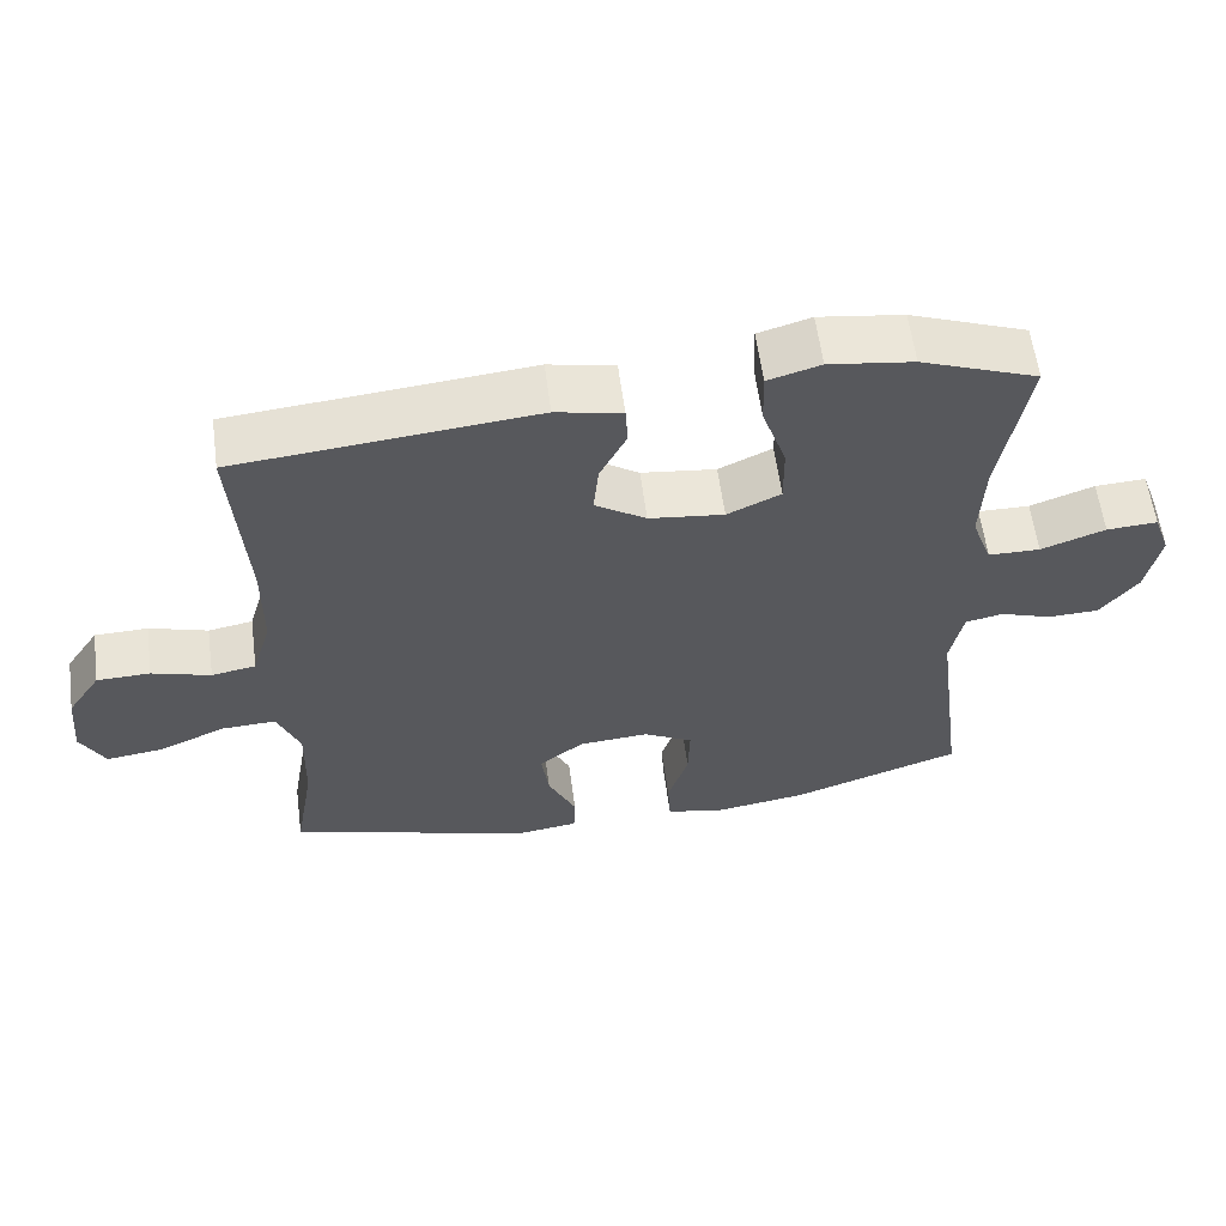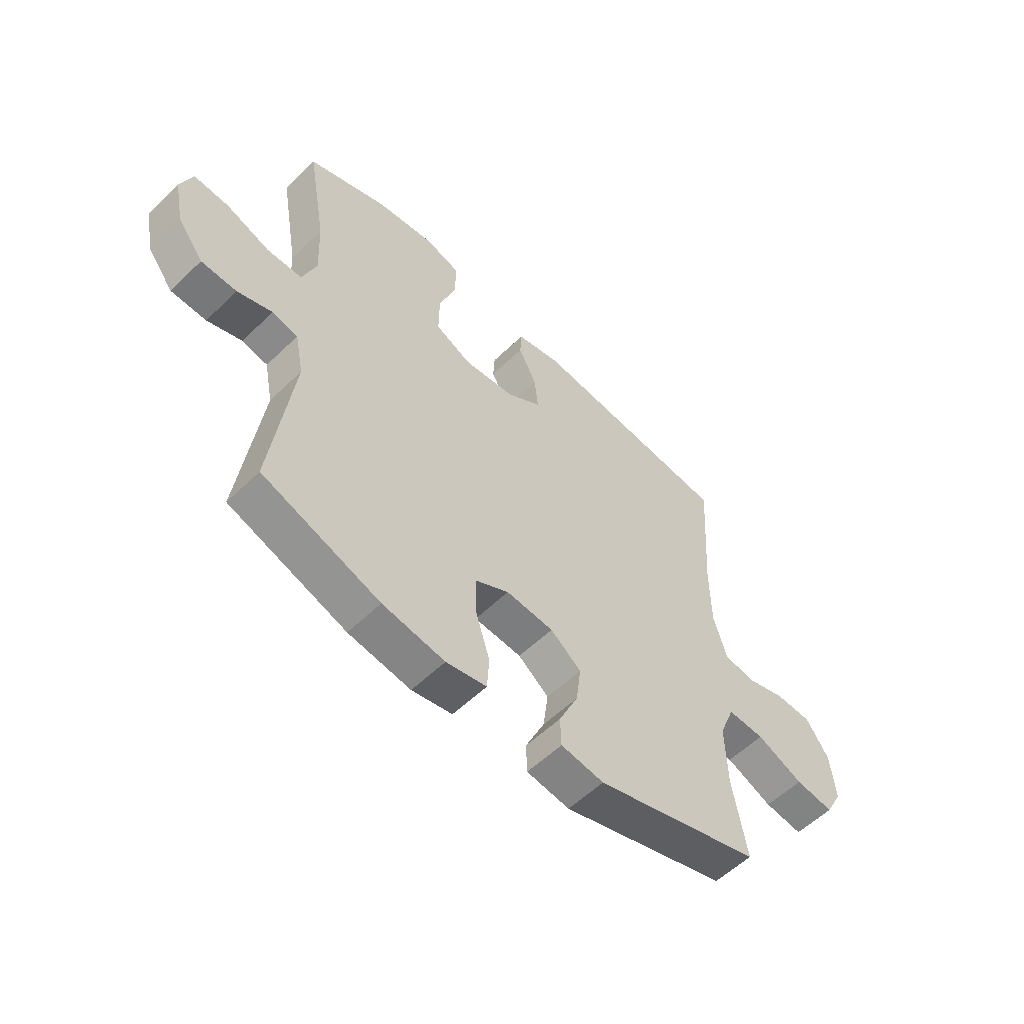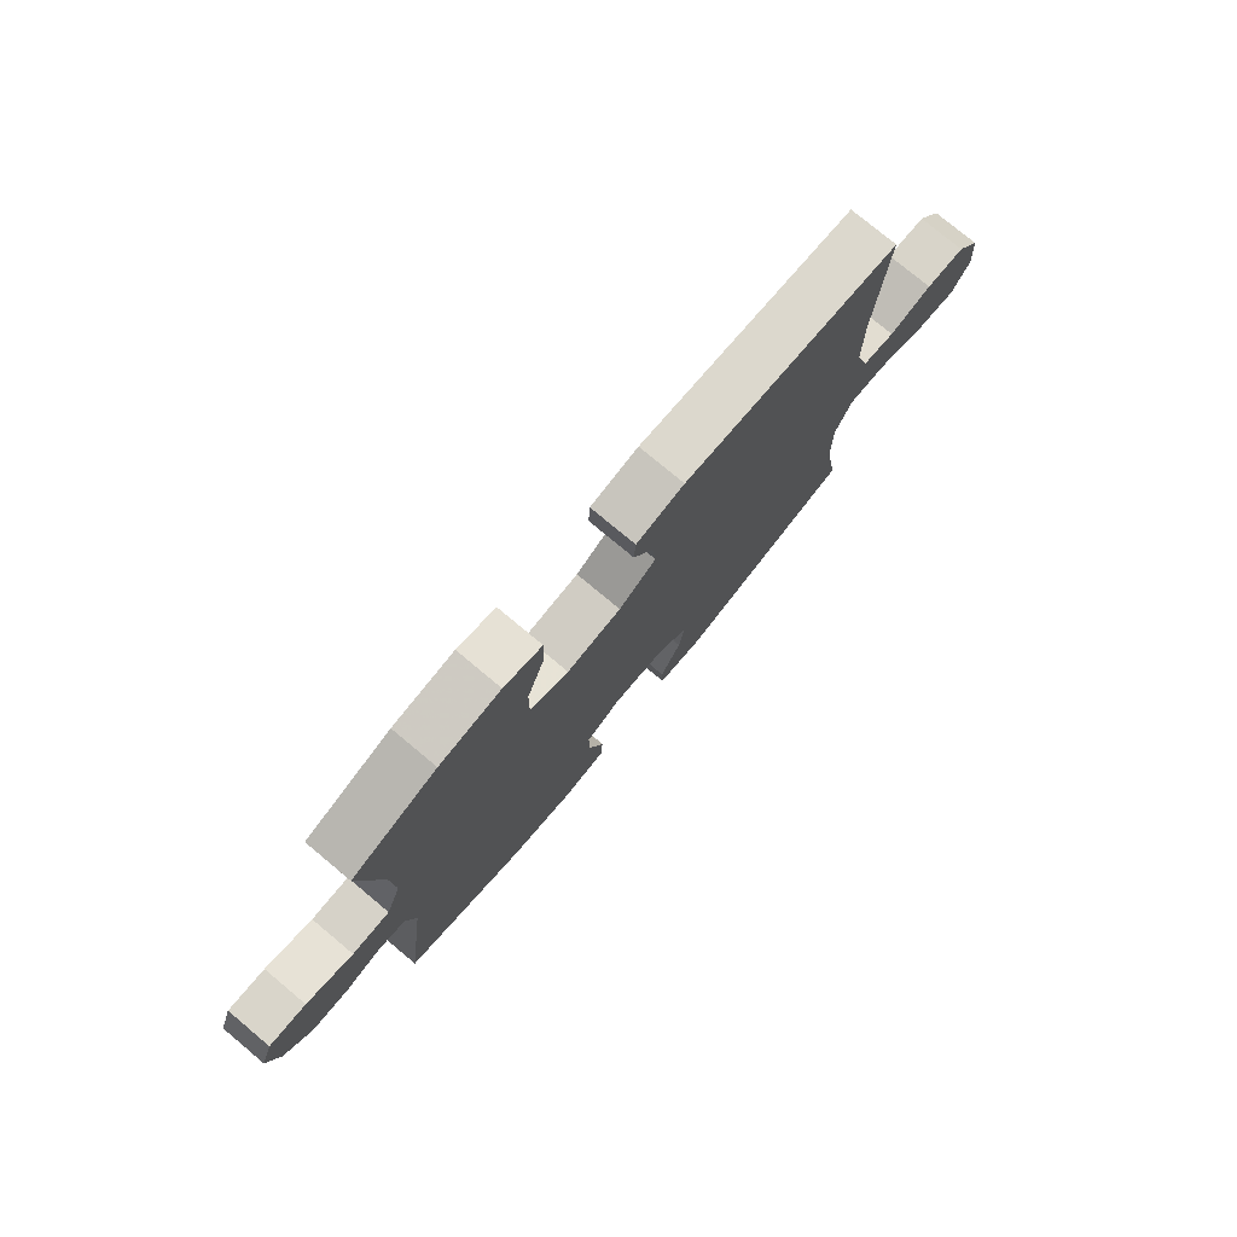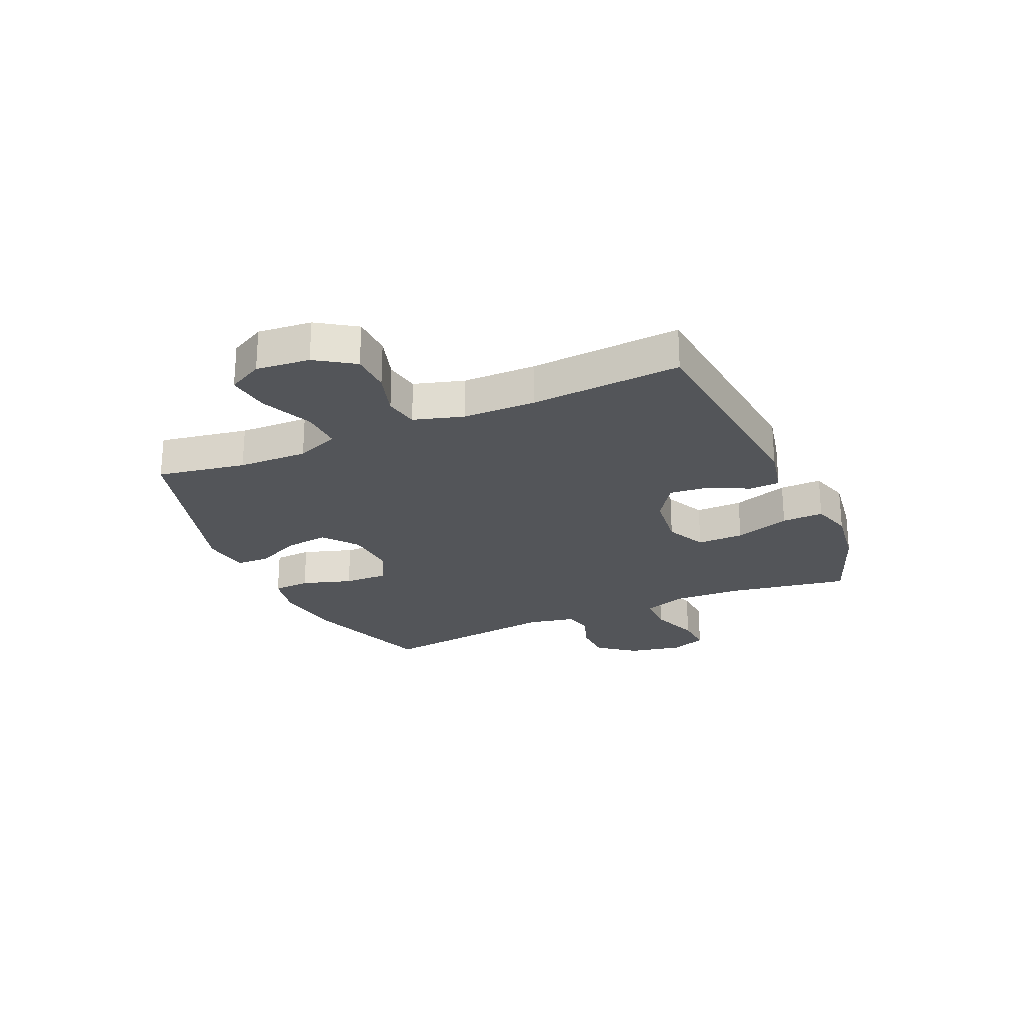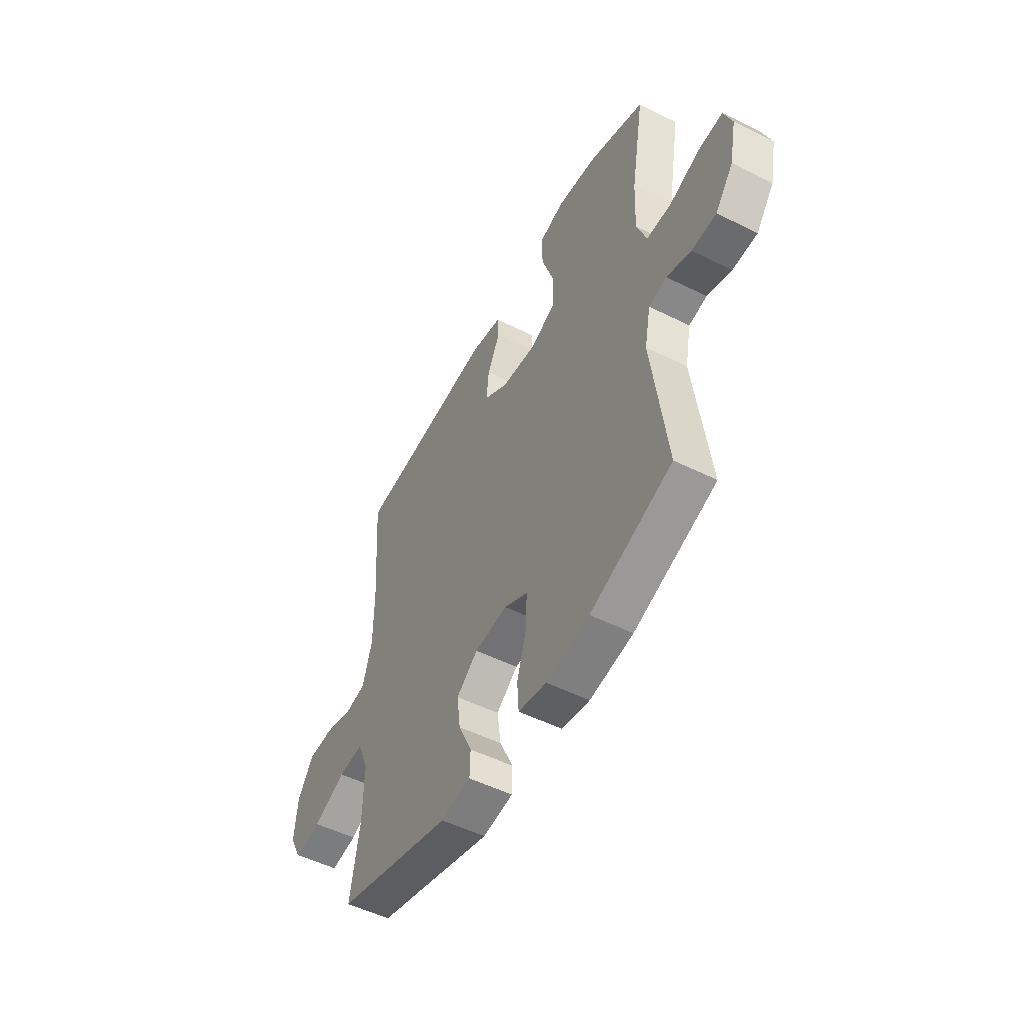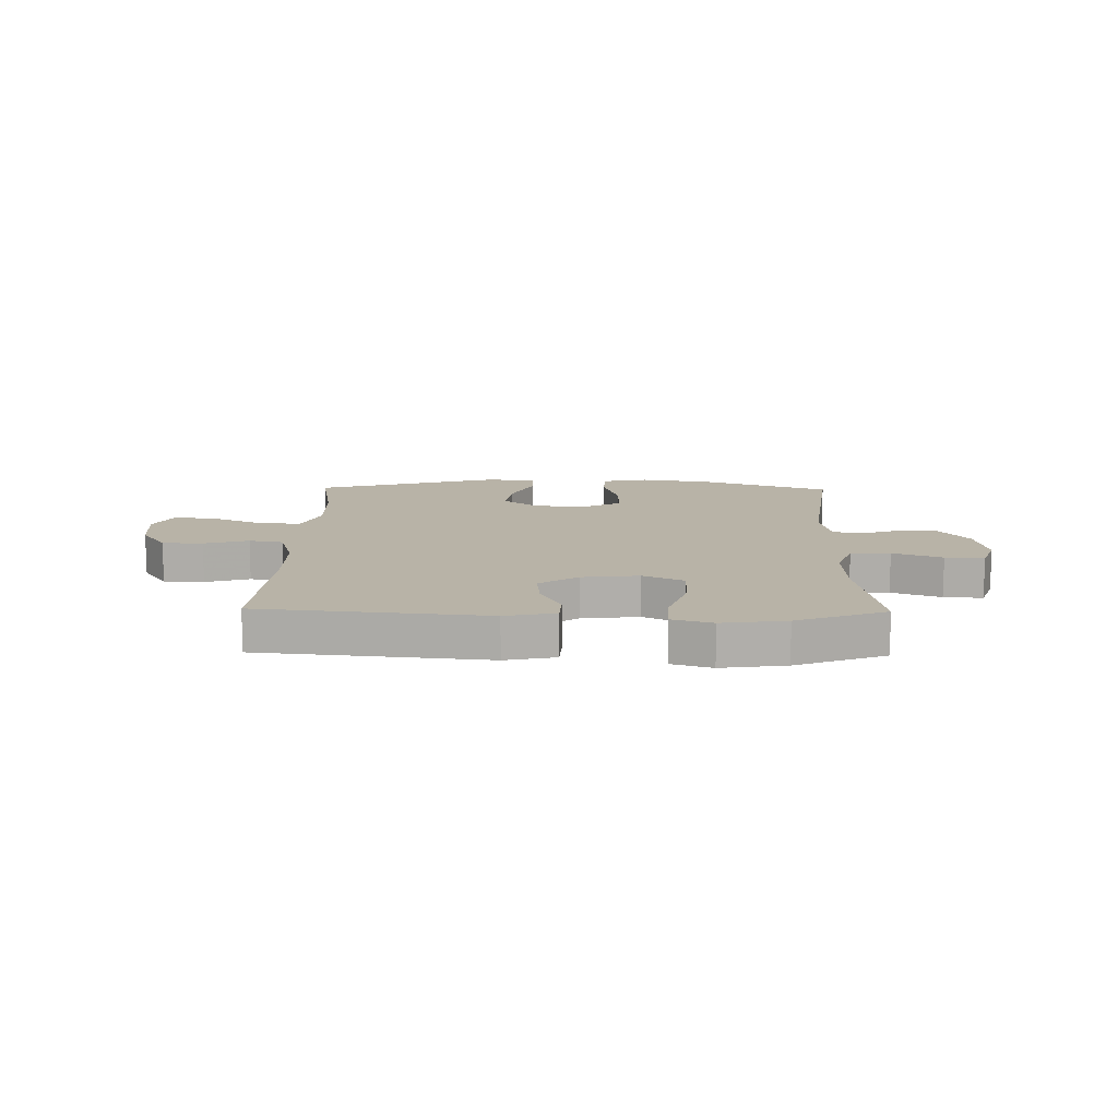
<metadata>
{"format":"obj","ext":"obj","renderer":"f3d","projection":"perspective","resolution":1024,"background":"white","views":[{"elev":59.8,"azim":-7.6,"up":"+Z"},{"elev":-56.4,"azim":135.3,"up":"+Z"},{"elev":77.4,"azim":129.8,"up":"+Z"},{"elev":-24.5,"azim":-66.1,"up":"+Y"},{"elev":-51.7,"azim":61.6,"up":"+Z"},{"elev":12.7,"azim":1.1,"up":"+Y"}]}
</metadata>
<code>
v -0.5 0.07 0.5
v -0.098 0.07 0.539
v -0.009 0.07 0.52
v -0.006 0.07 0.466
v -0.042 0.07 0.394
v -0.049 0.07 0.324
v 0.02 0.07 0.278
v 0.121 0.07 0.266
v 0.193 0.07 0.3
v 0.192 0.07 0.383
v 0.159 0.07 0.481
v 0.157 0.07 0.555
v 0.228 0.07 0.576
v 0.342 0.07 0.56
v 0.5 0.07 0.5
v 0.463 0.07 0.284
v 0.458 0.07 0.165
v 0.486 0.07 0.088
v 0.556 0.07 0.087
v 0.643 0.07 0.119
v 0.712 0.07 0.123
v 0.735 0.07 0.059
v 0.716 0.07 -0.035
v 0.665 0.07 -0.101
v 0.595 0.07 -0.103
v 0.526 0.07 -0.079
v 0.475 0.07 -0.09
v 0.458 0.07 -0.176
v 0.5 0.07 -0.5
v 0.268 0.07 -0.581
v 0.145 0.07 -0.6
v 0.065 0.07 -0.584
v 0.061 0.07 -0.518
v 0.089 0.07 -0.429
v 0.091 0.07 -0.351
v 0.024 0.07 -0.315
v -0.07 0.07 -0.322
v -0.131 0.07 -0.369
v -0.121 0.07 -0.445
v -0.083 0.07 -0.527
v -0.085 0.07 -0.585
v -0.17 0.07 -0.597
v -0.5 0.07 -0.5
v -0.473 0.07 -0.343
v -0.47 0.07 -0.22
v -0.5 0.07 -0.144
v -0.573 0.07 -0.147
v -0.665 0.07 -0.187
v -0.741 0.07 -0.197
v -0.774 0.07 -0.135
v -0.765 0.07 -0.04
v -0.72 0.07 0.028
v -0.648 0.07 0.03
v -0.569 0.07 0.006
v -0.509 0.07 0.017
v -0.483 0.07 0.105
v -0.482 0.07 0.234
v -0.5 0 0.5
v -0.098 0 0.539
v -0.009 0 0.52
v -0.006 0 0.466
v -0.042 0 0.394
v -0.049 0 0.324
v 0.02 0 0.278
v 0.121 0 0.266
v 0.193 0 0.3
v 0.192 0 0.383
v 0.159 0 0.481
v 0.157 0 0.555
v 0.228 0 0.576
v 0.342 0 0.56
v 0.5 0 0.5
v 0.463 0 0.284
v 0.458 0 0.165
v 0.486 0 0.088
v 0.556 0 0.087
v 0.643 0 0.119
v 0.712 0 0.123
v 0.735 0 0.059
v 0.716 0 -0.035
v 0.665 0 -0.101
v 0.595 0 -0.103
v 0.526 0 -0.079
v 0.475 0 -0.09
v 0.458 0 -0.176
v 0.5 0 -0.5
v 0.268 0 -0.581
v 0.145 0 -0.6
v 0.065 0 -0.584
v 0.061 0 -0.518
v 0.089 0 -0.429
v 0.091 0 -0.351
v 0.024 0 -0.315
v -0.07 0 -0.322
v -0.131 0 -0.369
v -0.121 0 -0.445
v -0.083 0 -0.527
v -0.085 0 -0.585
v -0.17 0 -0.597
v -0.5 0 -0.5
v -0.473 0 -0.343
v -0.47 0 -0.22
v -0.5 0 -0.144
v -0.573 0 -0.147
v -0.665 0 -0.187
v -0.741 0 -0.197
v -0.774 0 -0.135
v -0.765 0 -0.04
v -0.72 0 0.028
v -0.648 0 0.03
v -0.569 0 0.006
v -0.509 0 0.017
v -0.483 0 0.105
v -0.482 0 0.234
f 52 53 54
f 51 52 54
f 50 51 54
f 49 50 54
f 48 49 54
f 47 48 54
f 46 47 54 55
f 45 46 55 56
f 42 43 44
f 41 42 44
f 40 41 44
f 39 40 44
f 38 39 44 45
f 45 56 57
f 38 45 57
f 37 38 57
f 32 33 34
f 31 32 34
f 30 31 34
f 29 30 34
f 28 29 34
f 27 28 34 35
f 24 25 26
f 23 24 26
f 22 23 26
f 21 22 26
f 20 21 26
f 19 20 26
f 18 19 26 27
f 27 35 36
f 18 27 36
f 17 18 36
f 14 15 16
f 13 14 16
f 12 13 16
f 11 12 16
f 10 11 16
f 9 10 16 17
f 3 4 5
f 2 3 5
f 1 2 5
f 57 1 5
f 57 5 6
f 37 57 6 7
f 17 36 37
f 9 17 37
f 8 9 37
f 7 8 37
f 111 110 109
f 111 109 108
f 111 108 107
f 111 107 106
f 111 106 105
f 111 105 104
f 112 111 104 103
f 113 112 103 102
f 101 100 99
f 101 99 98
f 101 98 97
f 101 97 96
f 102 101 96 95
f 114 113 102
f 114 102 95
f 114 95 94
f 91 90 89
f 91 89 88
f 91 88 87
f 91 87 86
f 91 86 85
f 92 91 85 84
f 83 82 81
f 83 81 80
f 83 80 79
f 83 79 78
f 83 78 77
f 83 77 76
f 84 83 76 75
f 93 92 84
f 93 84 75
f 93 75 74
f 73 72 71
f 73 71 70
f 73 70 69
f 73 69 68
f 73 68 67
f 74 73 67 66
f 62 61 60
f 62 60 59
f 62 59 58
f 62 58 114
f 63 62 114
f 64 63 114 94
f 94 93 74
f 94 74 66
f 94 66 65
f 94 65 64
f 1 58 59 2
f 2 59 60 3
f 3 60 61 4
f 4 61 62 5
f 5 62 63 6
f 6 63 64 7
f 7 64 65 8
f 8 65 66 9
f 9 66 67 10
f 10 67 68 11
f 11 68 69 12
f 12 69 70 13
f 13 70 71 14
f 14 71 72 15
f 15 72 73 16
f 16 73 74 17
f 17 74 75 18
f 18 75 76 19
f 19 76 77 20
f 20 77 78 21
f 21 78 79 22
f 22 79 80 23
f 23 80 81 24
f 24 81 82 25
f 25 82 83 26
f 26 83 84 27
f 27 84 85 28
f 28 85 86 29
f 29 86 87 30
f 30 87 88 31
f 31 88 89 32
f 32 89 90 33
f 33 90 91 34
f 34 91 92 35
f 35 92 93 36
f 36 93 94 37
f 37 94 95 38
f 38 95 96 39
f 39 96 97 40
f 40 97 98 41
f 41 98 99 42
f 42 99 100 43
f 43 100 101 44
f 44 101 102 45
f 45 102 103 46
f 46 103 104 47
f 47 104 105 48
f 48 105 106 49
f 49 106 107 50
f 50 107 108 51
f 51 108 109 52
f 52 109 110 53
f 53 110 111 54
f 54 111 112 55
f 55 112 113 56
f 56 113 114 57
f 57 114 58 1

</code>
